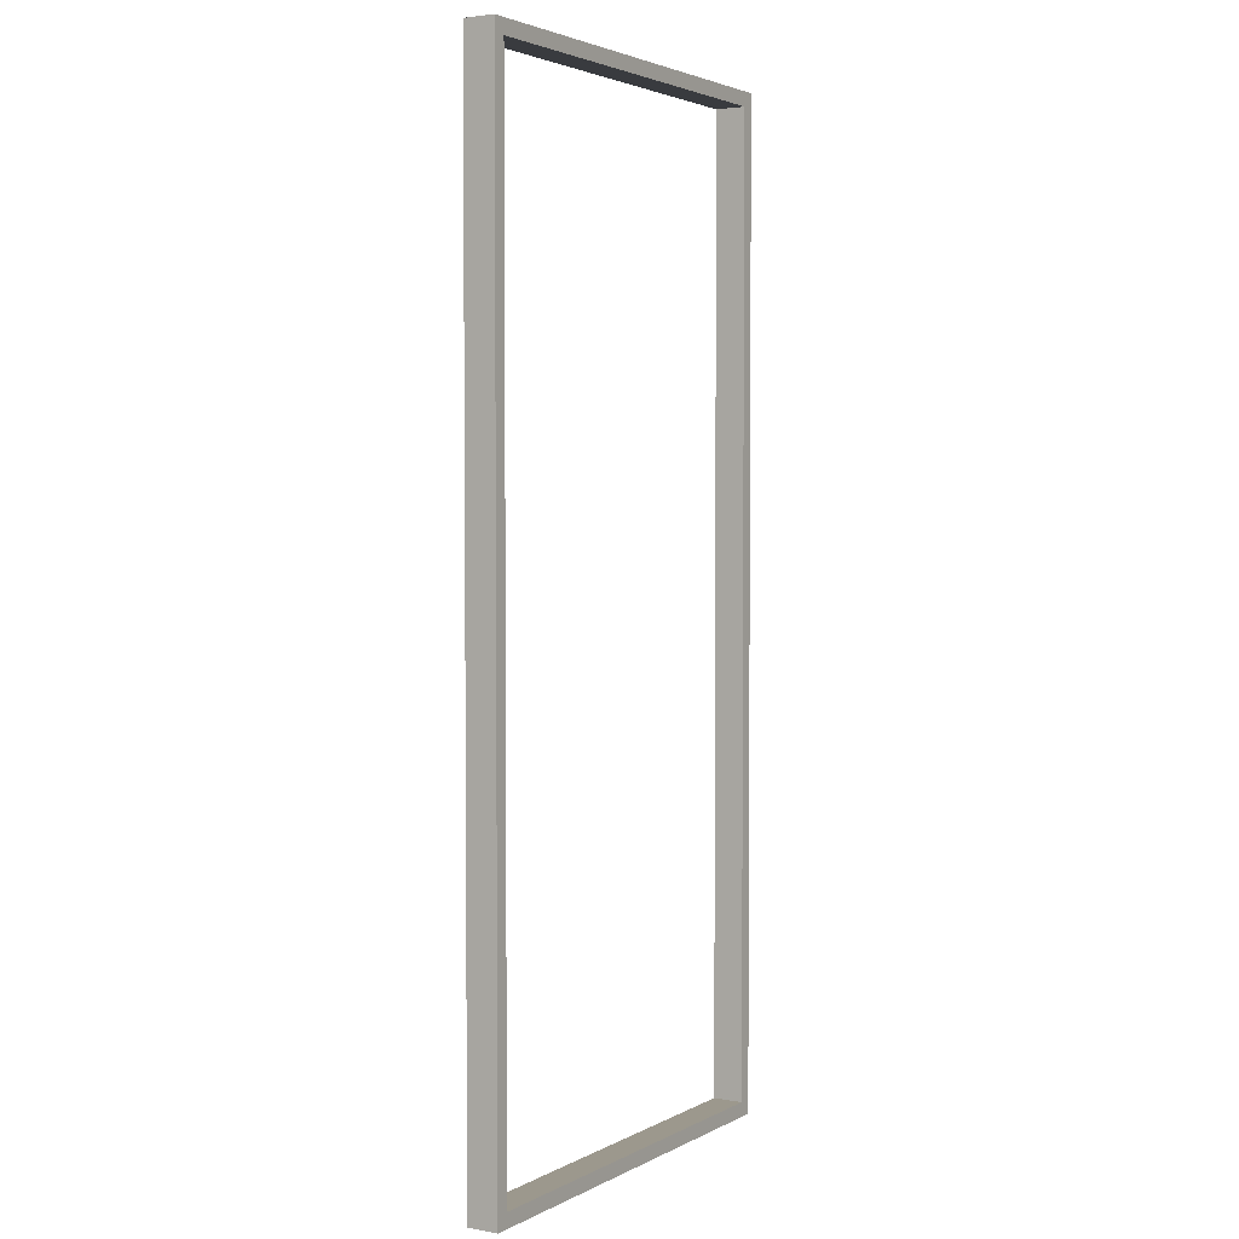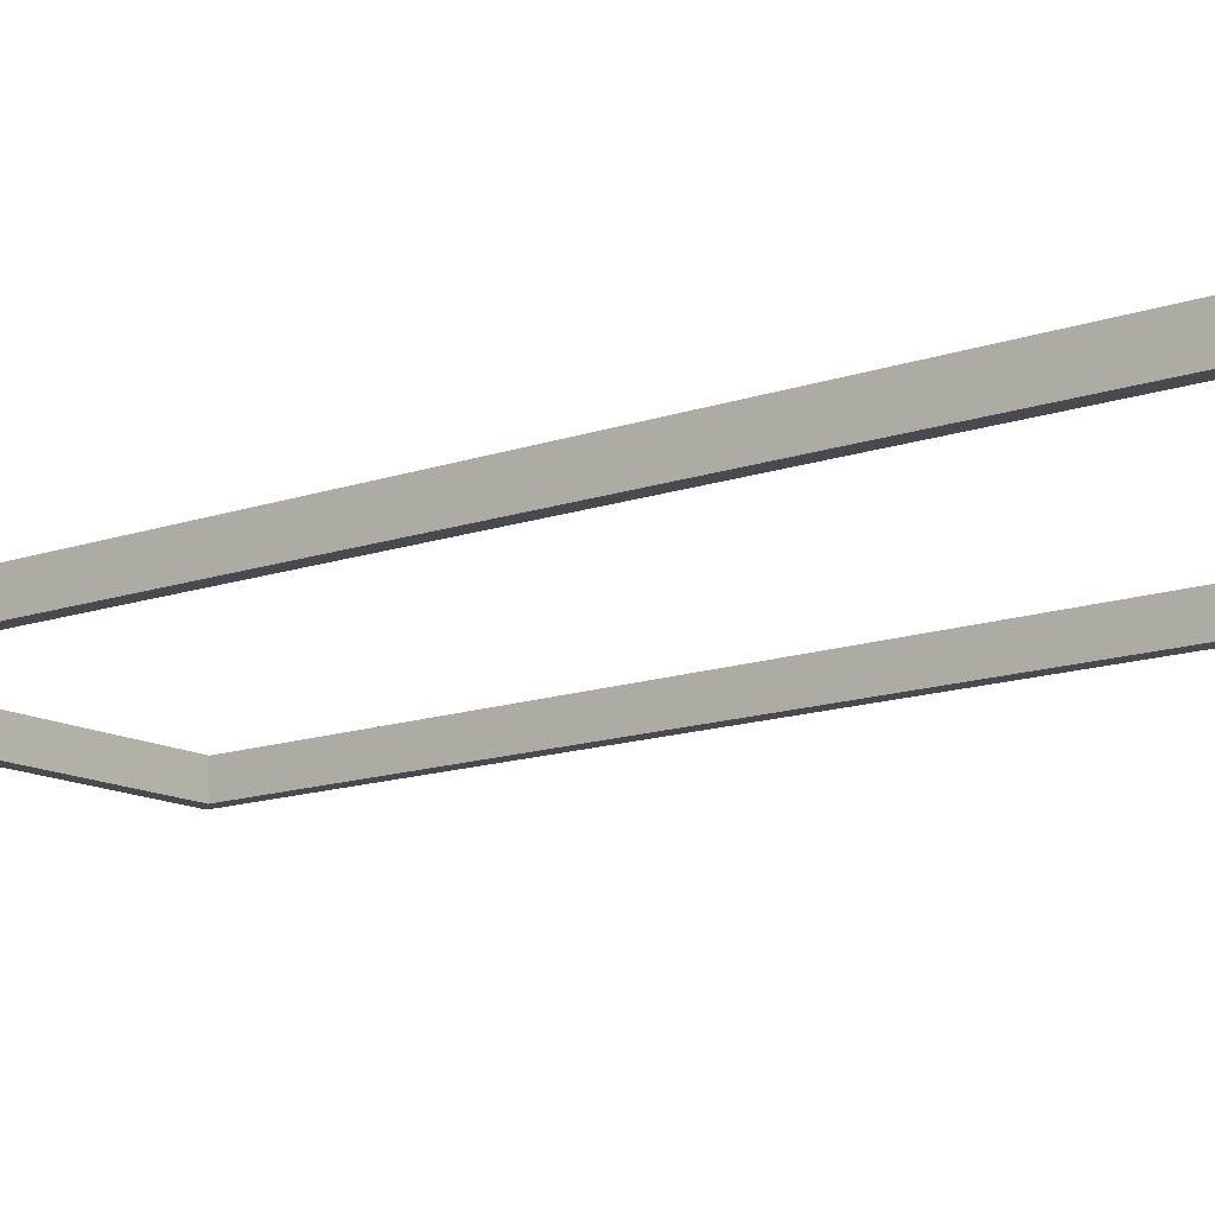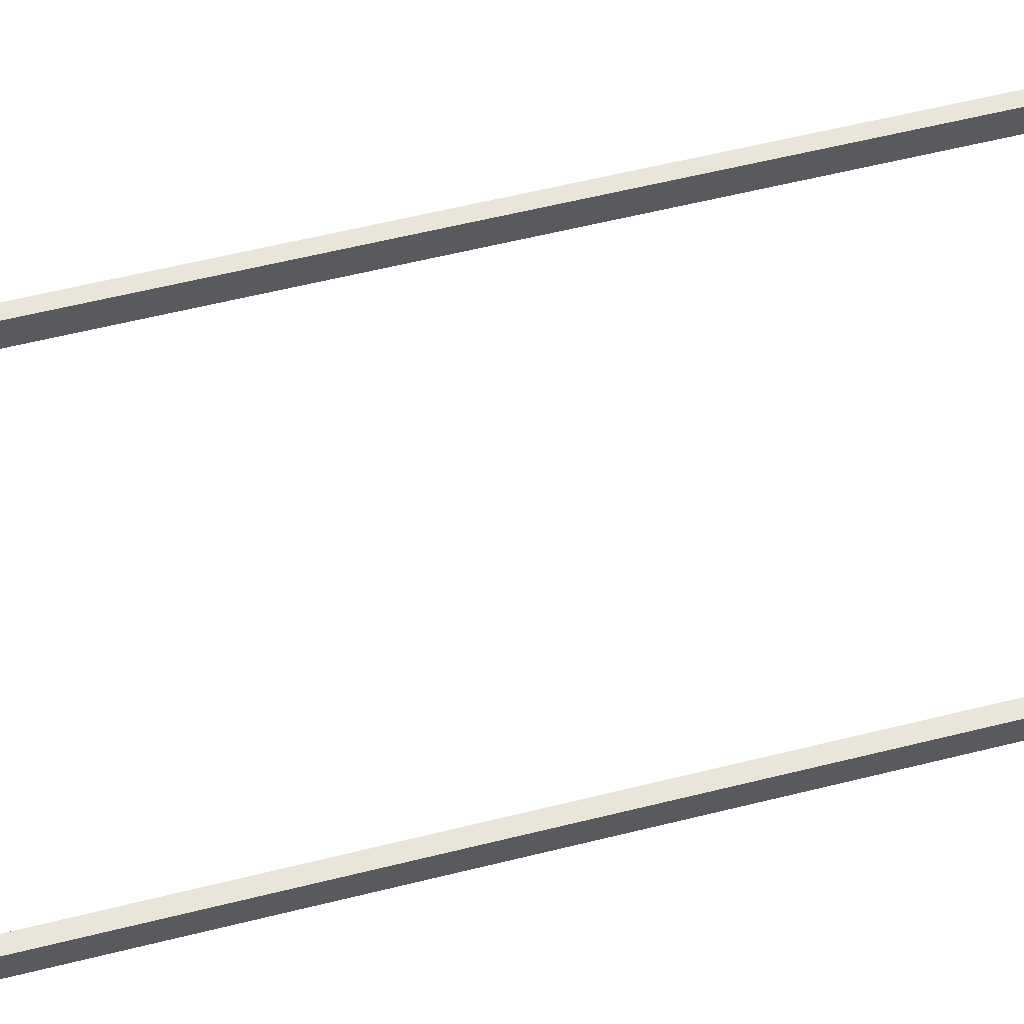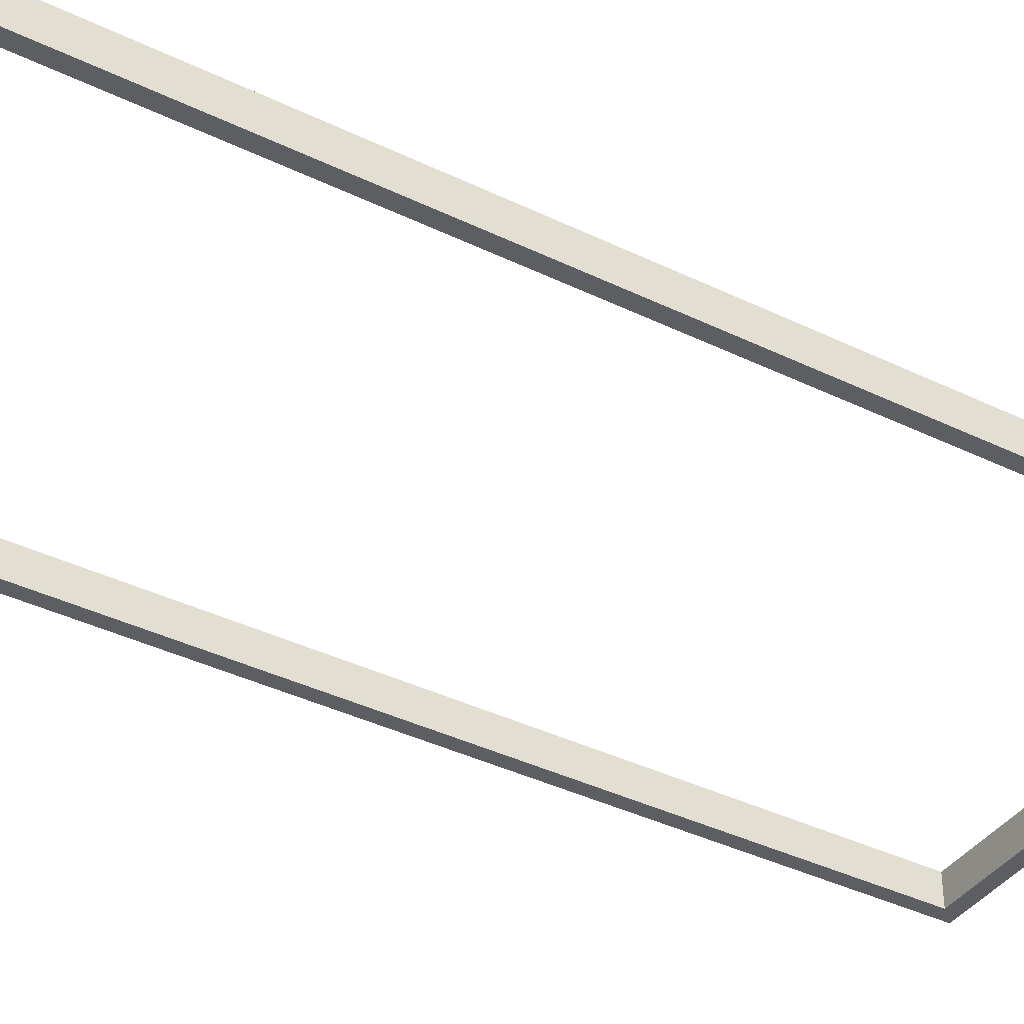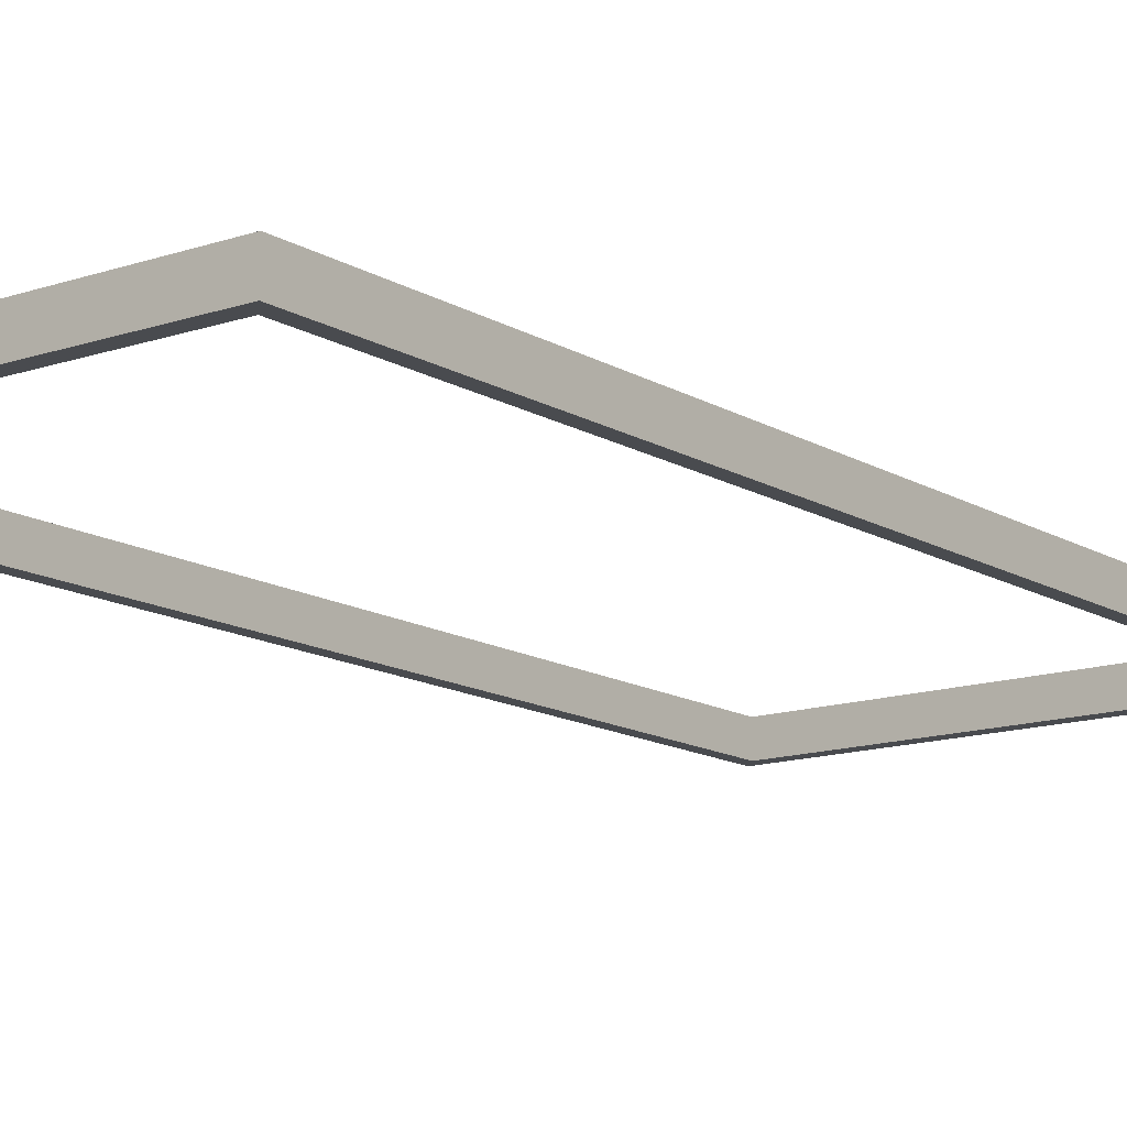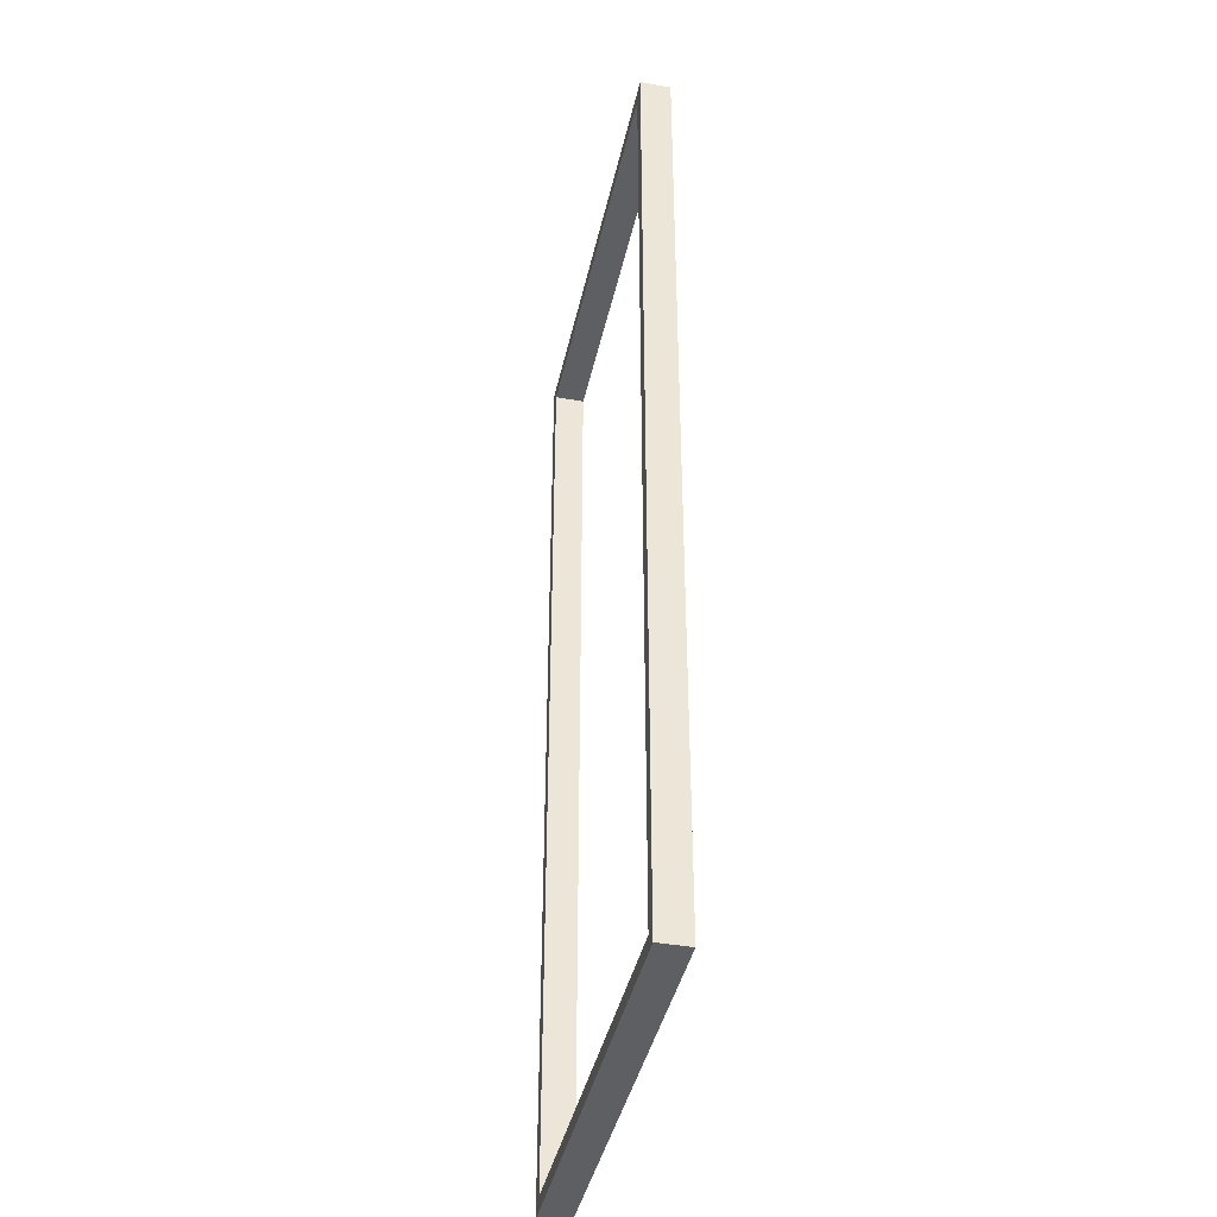
<metadata>
{"format":"obj","ext":"obj","renderer":"f3d","projection":"perspective","resolution":1024,"background":"white","views":[{"elev":3.1,"azim":-58.7,"up":"+Y"},{"elev":-13.5,"azim":-51.4,"up":"+Z"},{"elev":59.7,"azim":75.7,"up":"+Z"},{"elev":-38.9,"azim":-121.4,"up":"+Z"},{"elev":-13.7,"azim":-142.7,"up":"+Z"},{"elev":-40.9,"azim":77.8,"up":"+Y"}]}
</metadata>
<code>
v -81.78 -1e-05 5.757
v 81.78 -1e-05 5.757
v 76.69 5.459 5.757
v -76.69 5.459 5.757
v 81.78 372 5.757
v 76.69 366.6 5.757
v -81.78 372 5.757
v -76.69 366.6 5.757
v -81.78 372 -5.757
v 81.78 372 -5.757
v 76.69 366.6 -5.757
v -76.69 366.6 -5.757
v 81.78 -1e-05 -5.757
v 76.69 5.459 -5.757
v -81.78 -1e-05 -5.757
v -76.69 5.459 -5.757
f 1 7 9 15
f 1 2 3 4
f 2 5 6 3
f 5 7 8 6
f 7 1 4 8
f 9 10 11 12
f 10 13 14 11
f 13 15 16 14
f 15 9 12 16
f 2 1 15 13
f 11 6 8 12
f 5 10 9 7
f 2 13 10 5
f 14 16 4 3
f 16 12 8 4
f 14 3 6 11

</code>
